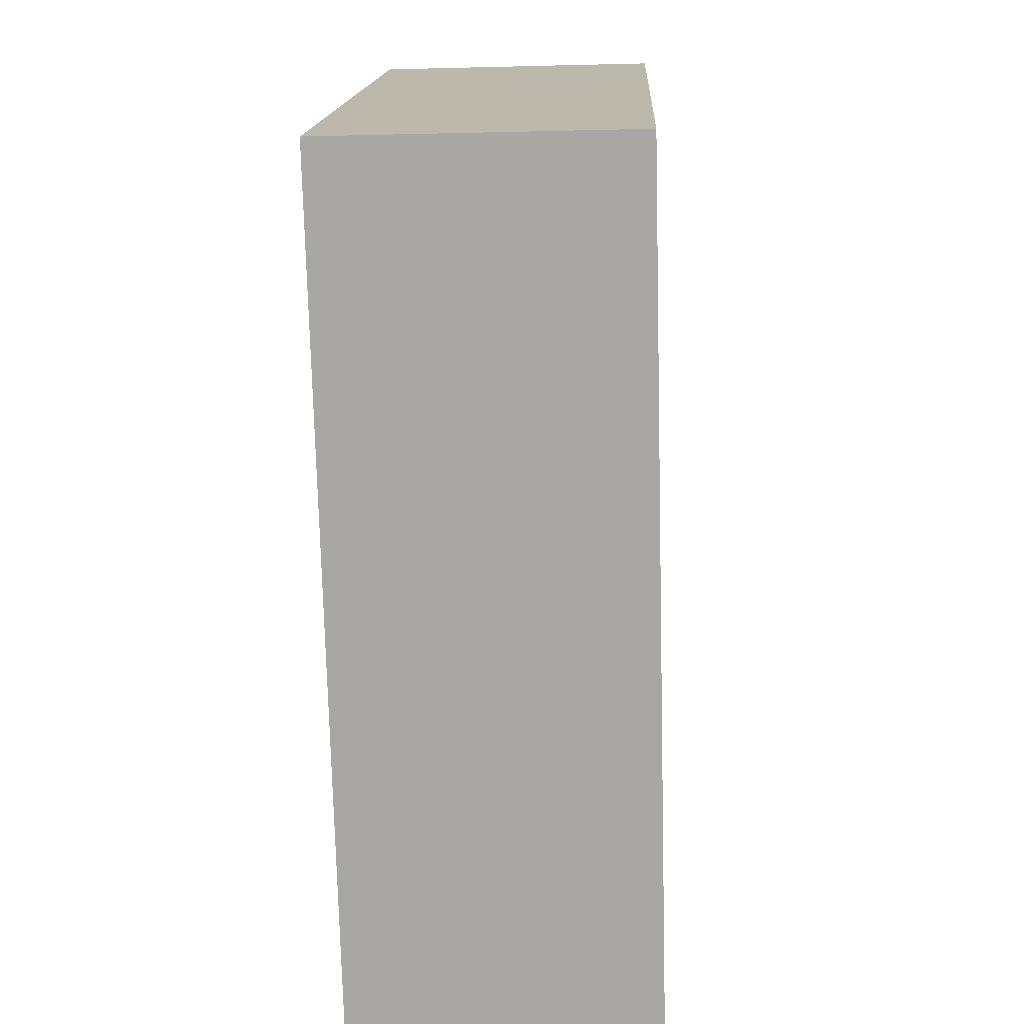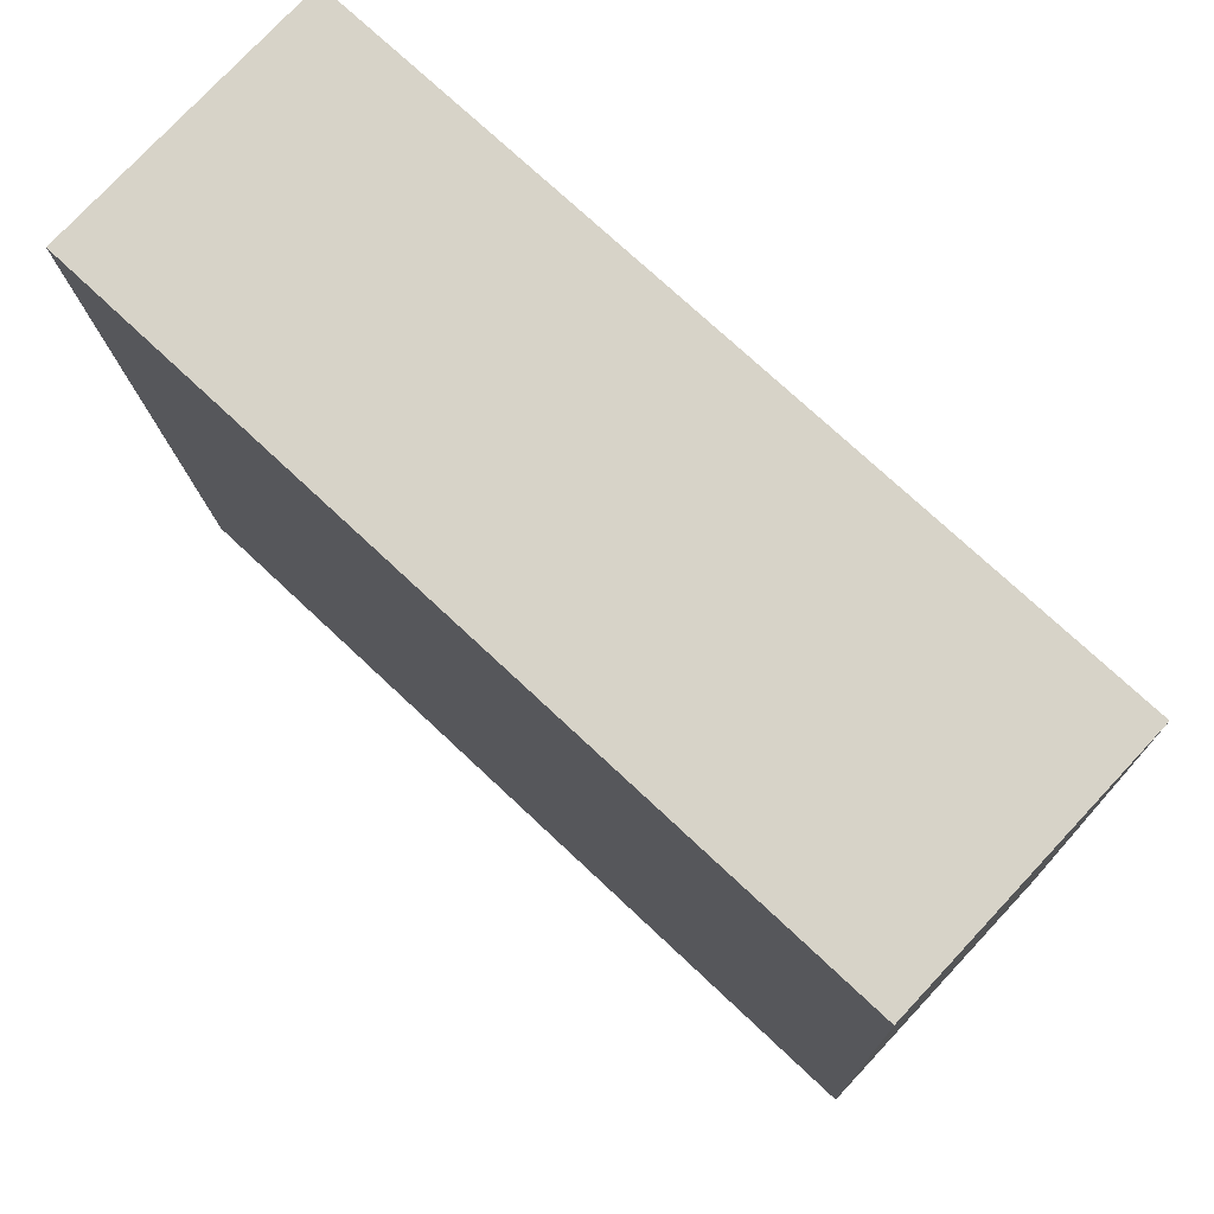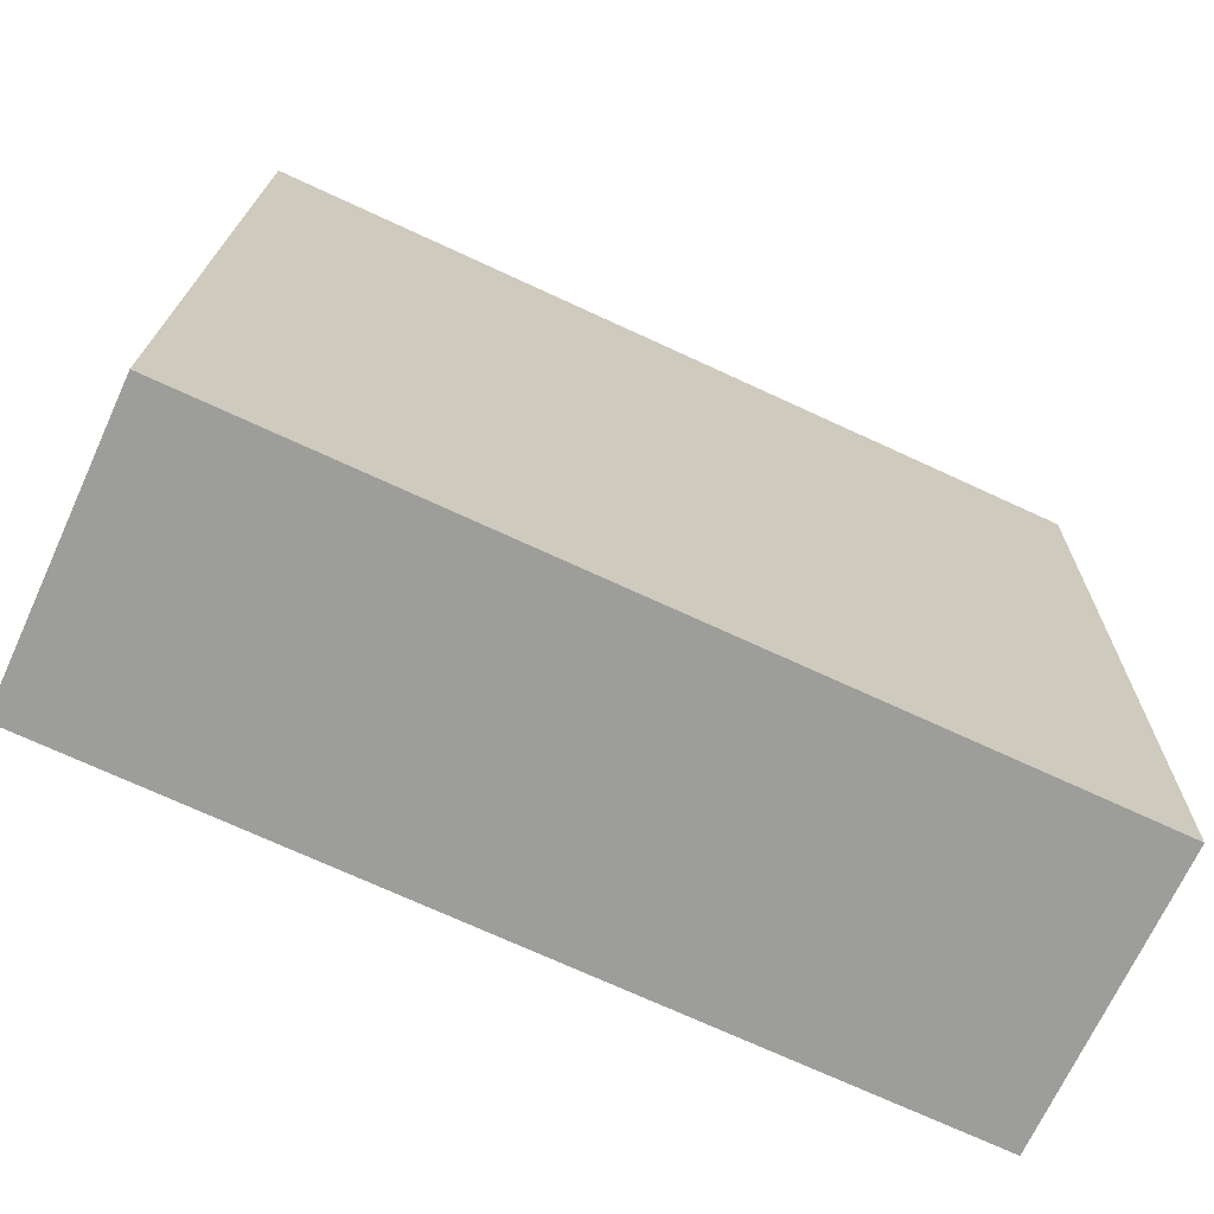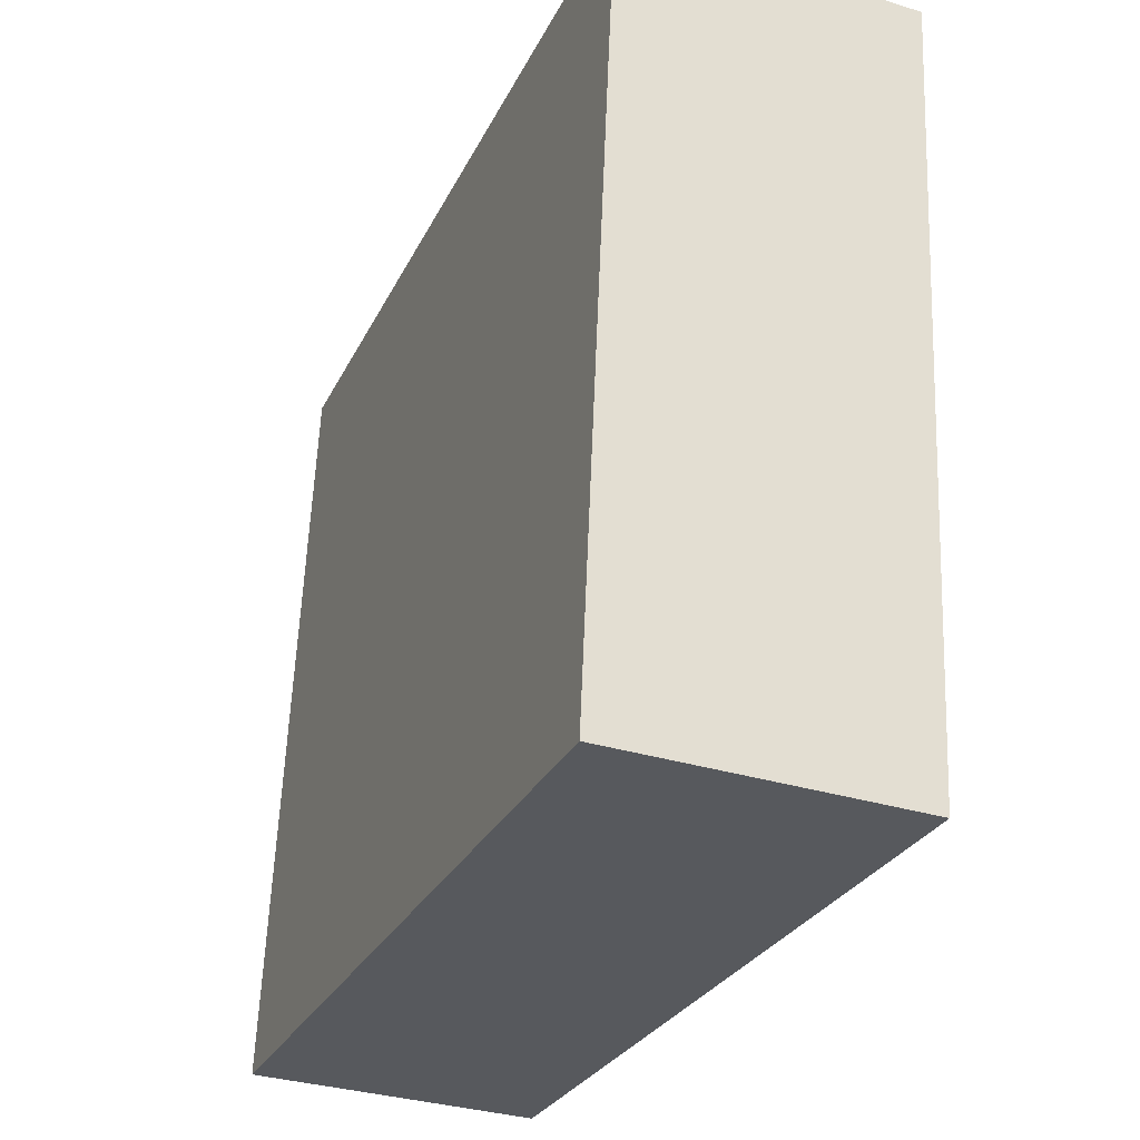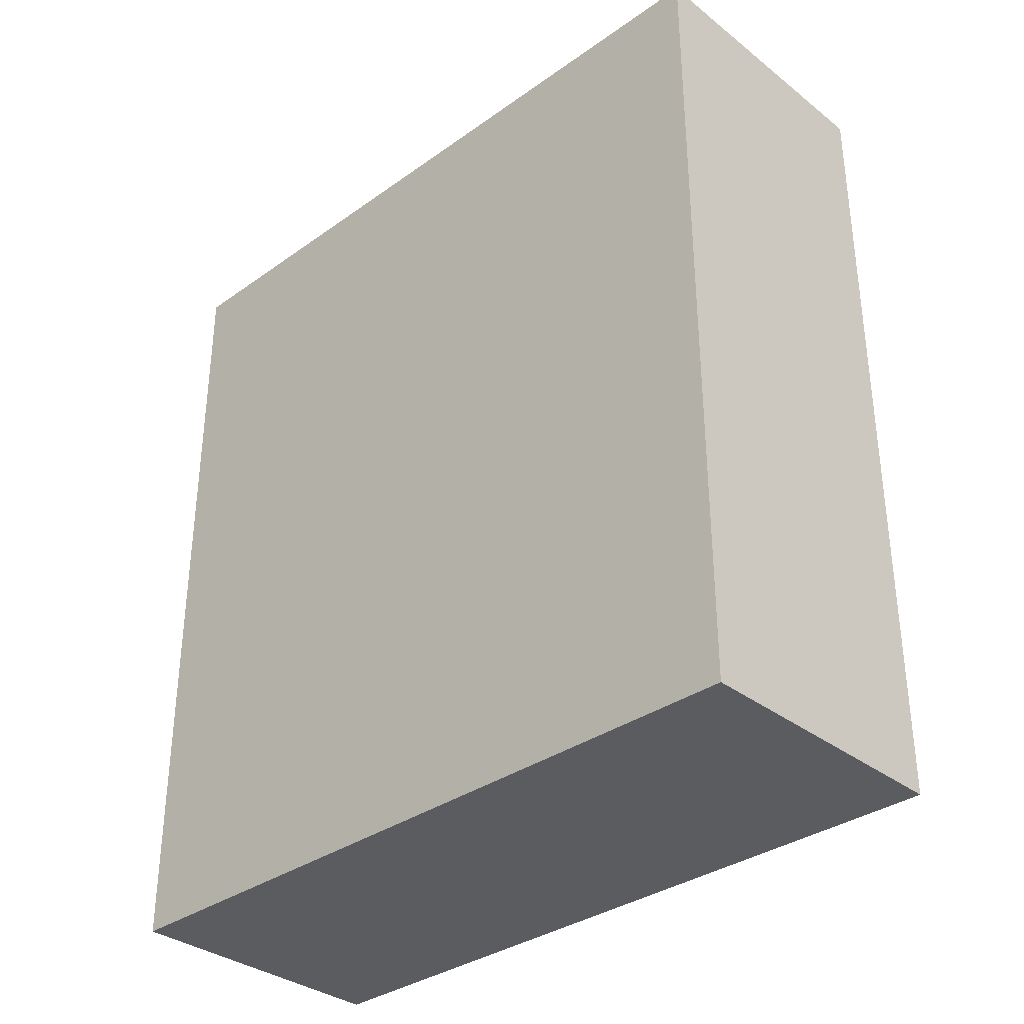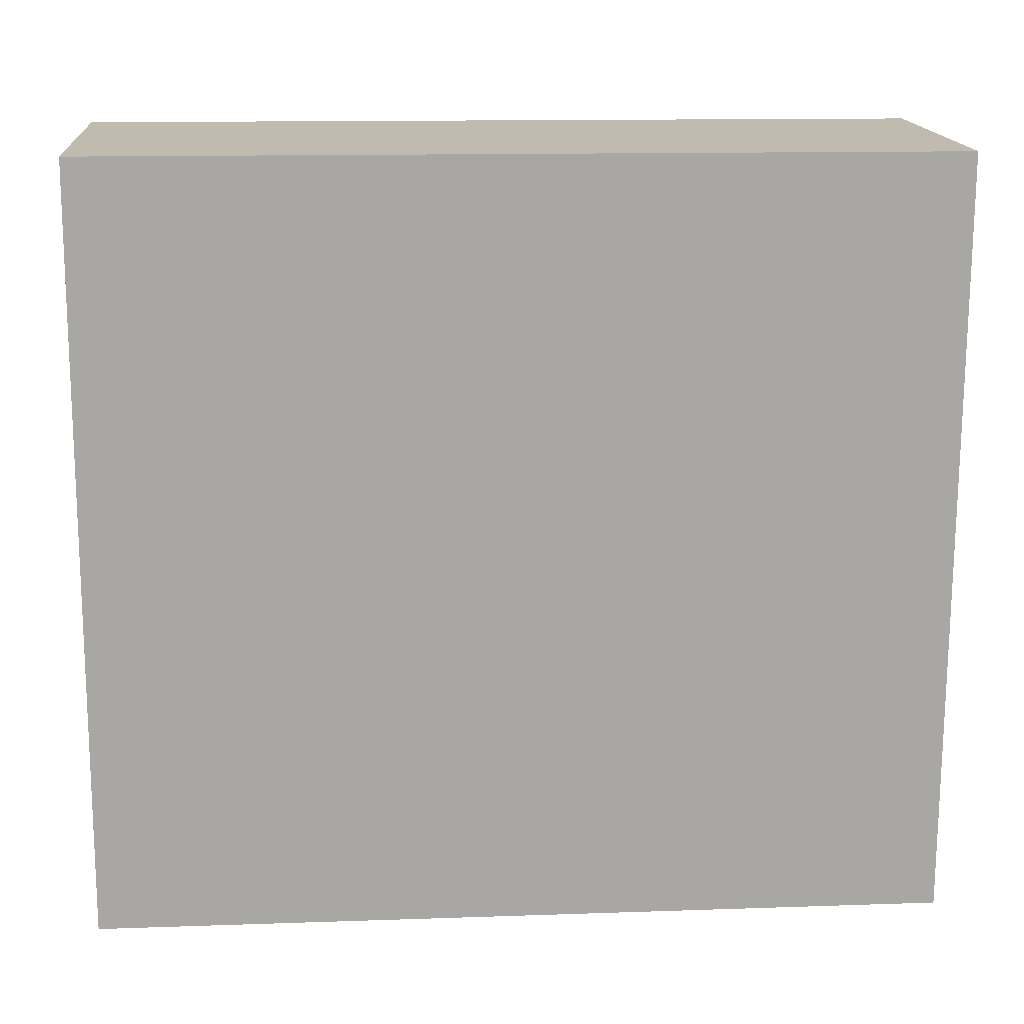
<metadata>
{"format":"obj","ext":"obj","renderer":"f3d","projection":"perspective","resolution":1024,"background":"white","views":[{"elev":-74.9,"azim":1.5,"up":"+Z"},{"elev":73.9,"azim":133.2,"up":"+Z"},{"elev":-72.8,"azim":65.3,"up":"+Z"},{"elev":-28.1,"azim":-21.8,"up":"+Z"},{"elev":-34.1,"azim":-43.7,"up":"+Y"},{"elev":13.3,"azim":85.5,"up":"+Z"}]}
</metadata>
<code>
v  2.357 6.151 5.464
v  0 6.151 3.766e-16
v  0.242 6.151 5.559
v  2.109 6.151 -0.094
v  0.242 -3.404e-16 5.559
v  2.357 -3.346e-16 5.464
v  2.109 5.756e-18 -0.094
v  0 0 0
g defaultobject
f 1 2 3
f 2 1 4
f 5 1 3
f 1 5 6
f 6 4 1
f 4 6 7
f 7 2 4
f 2 7 8
f 8 3 2
f 3 8 5
f 8 6 5
f 6 8 7

</code>
